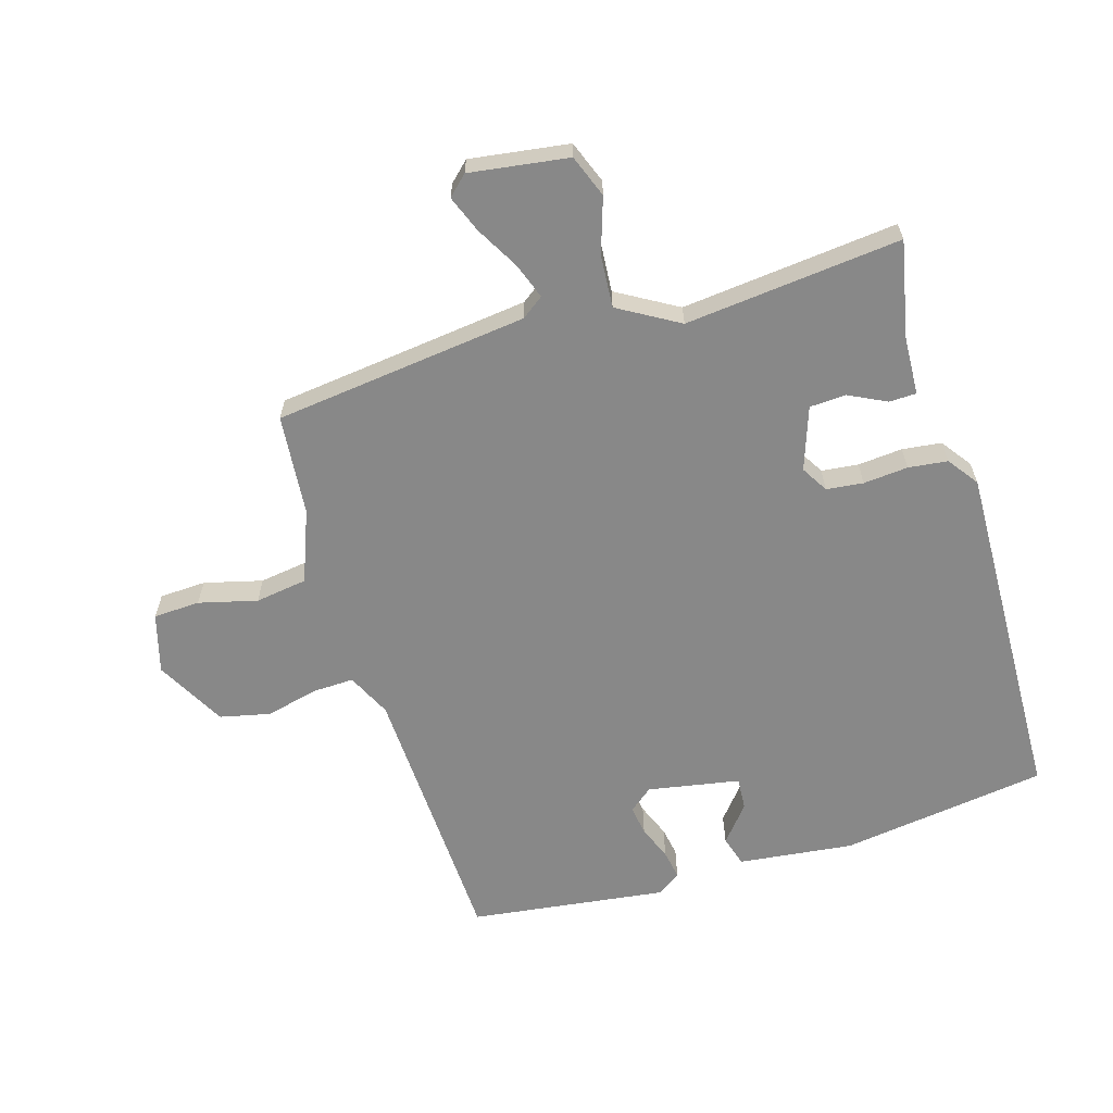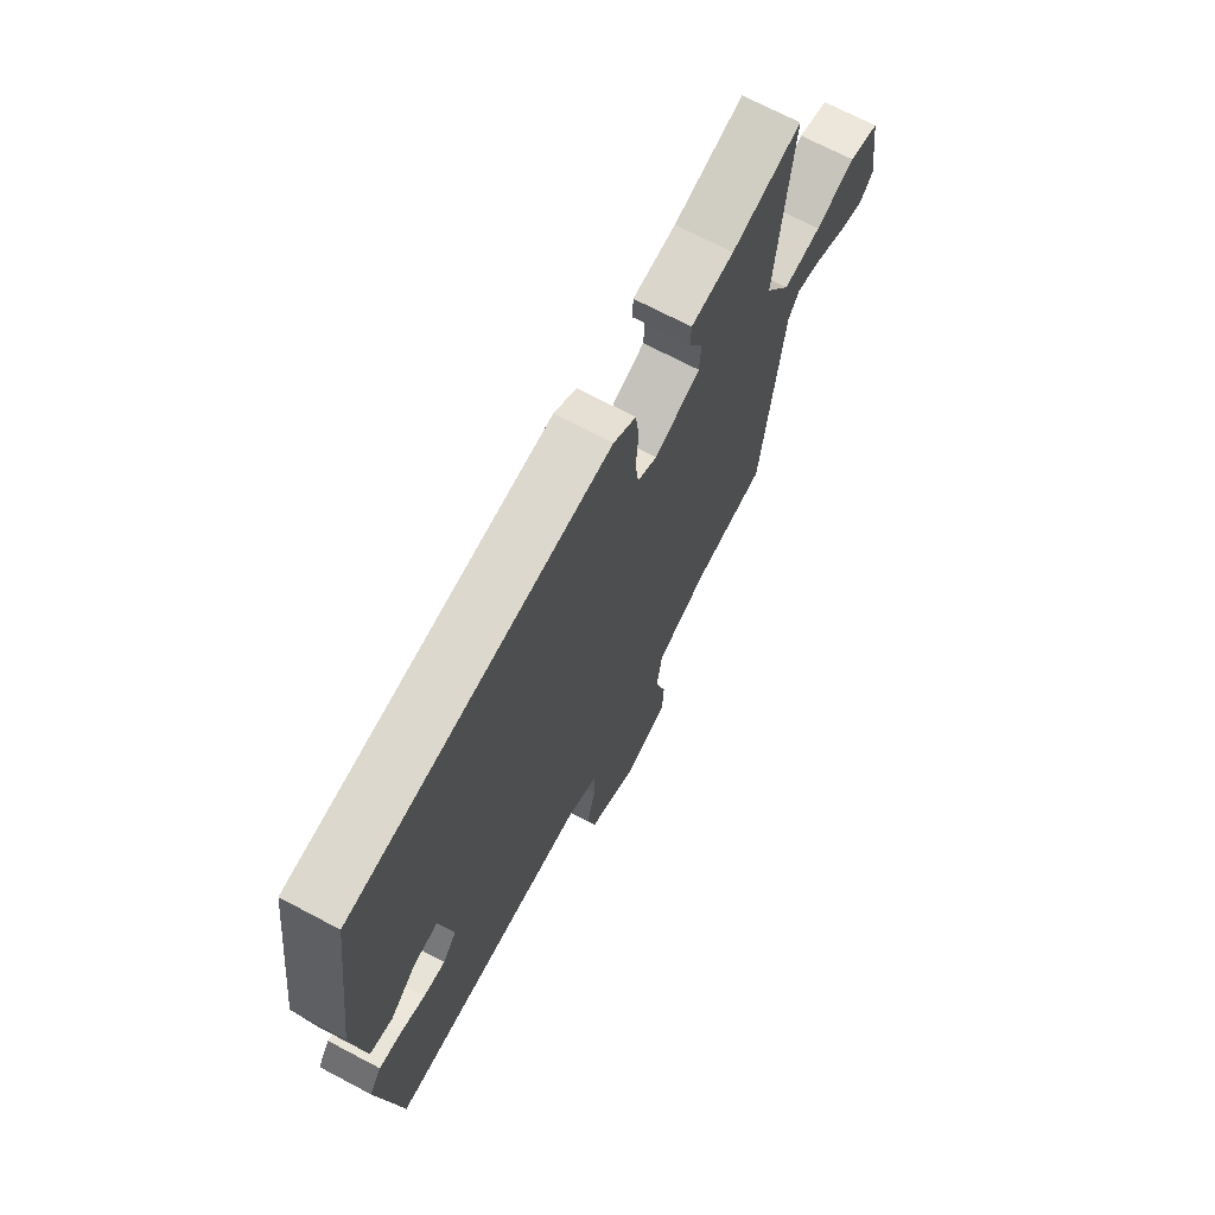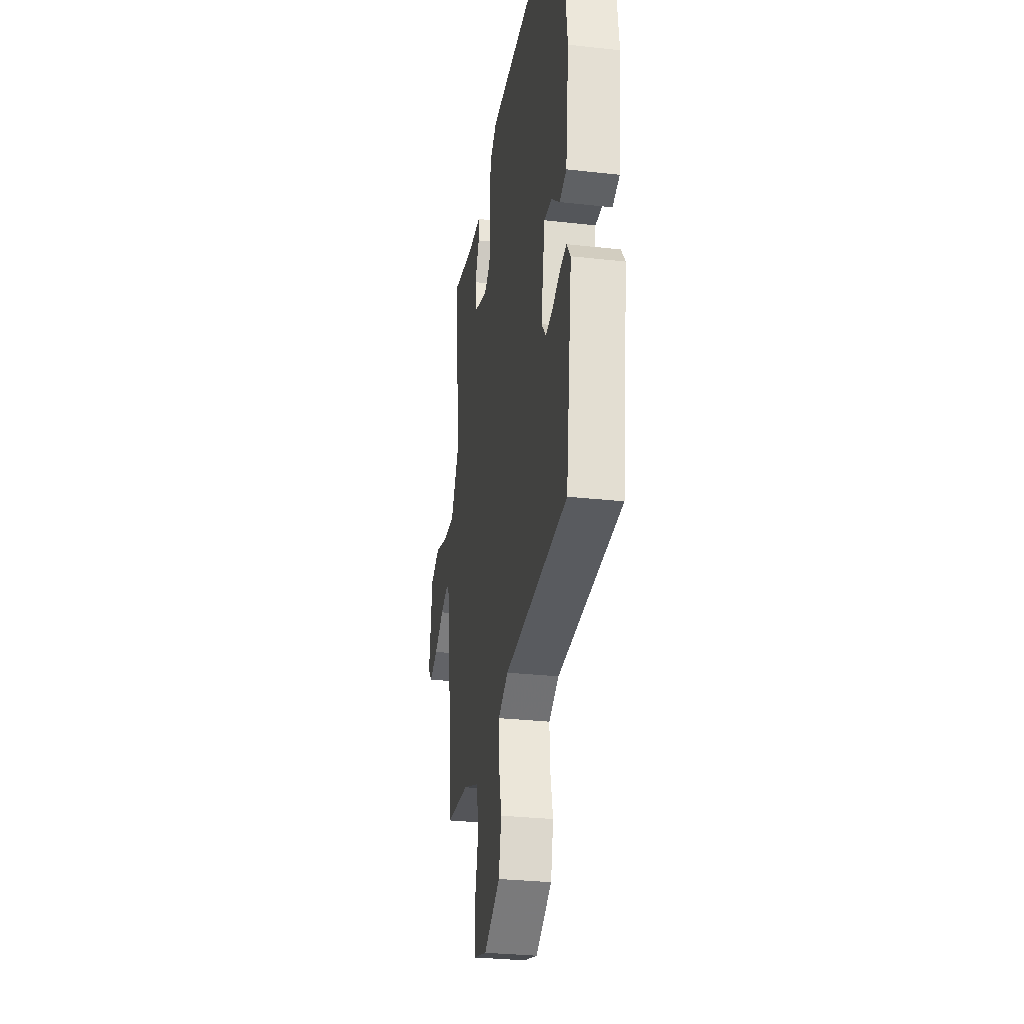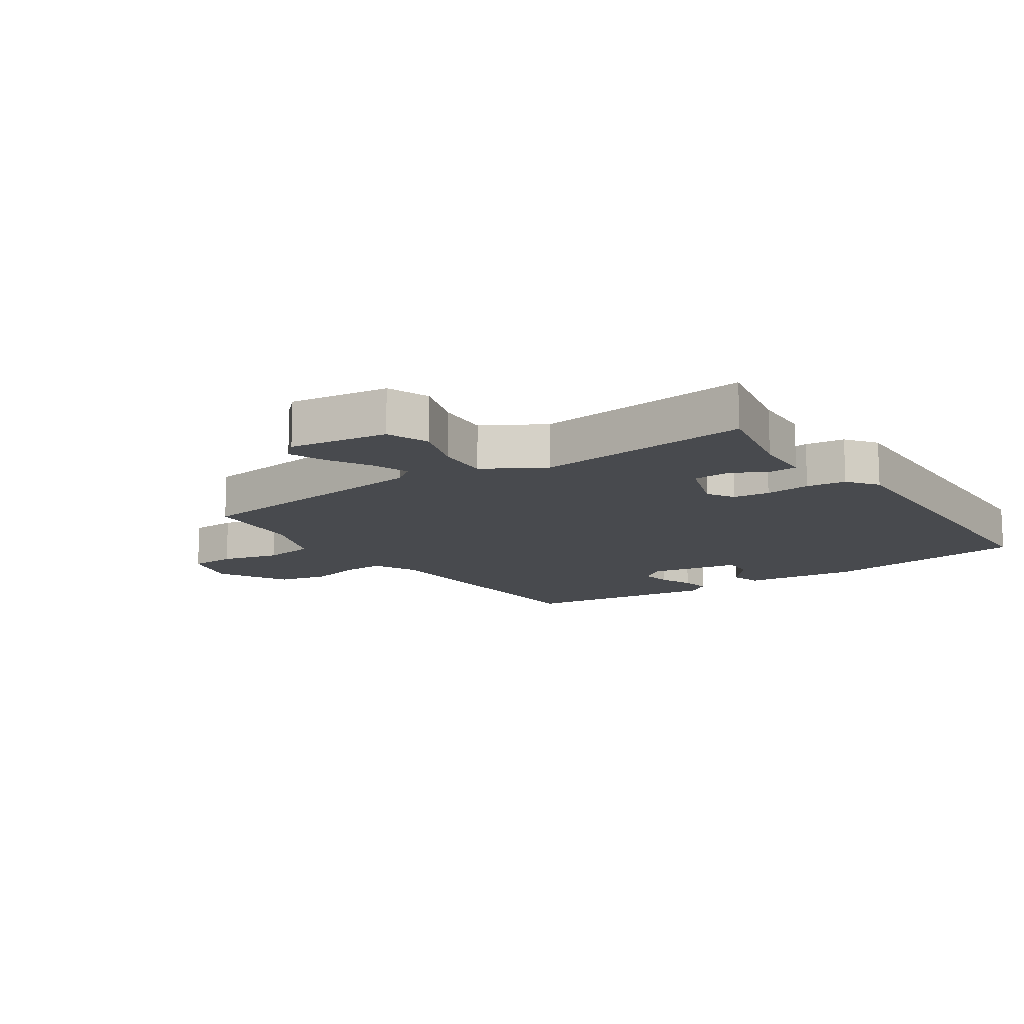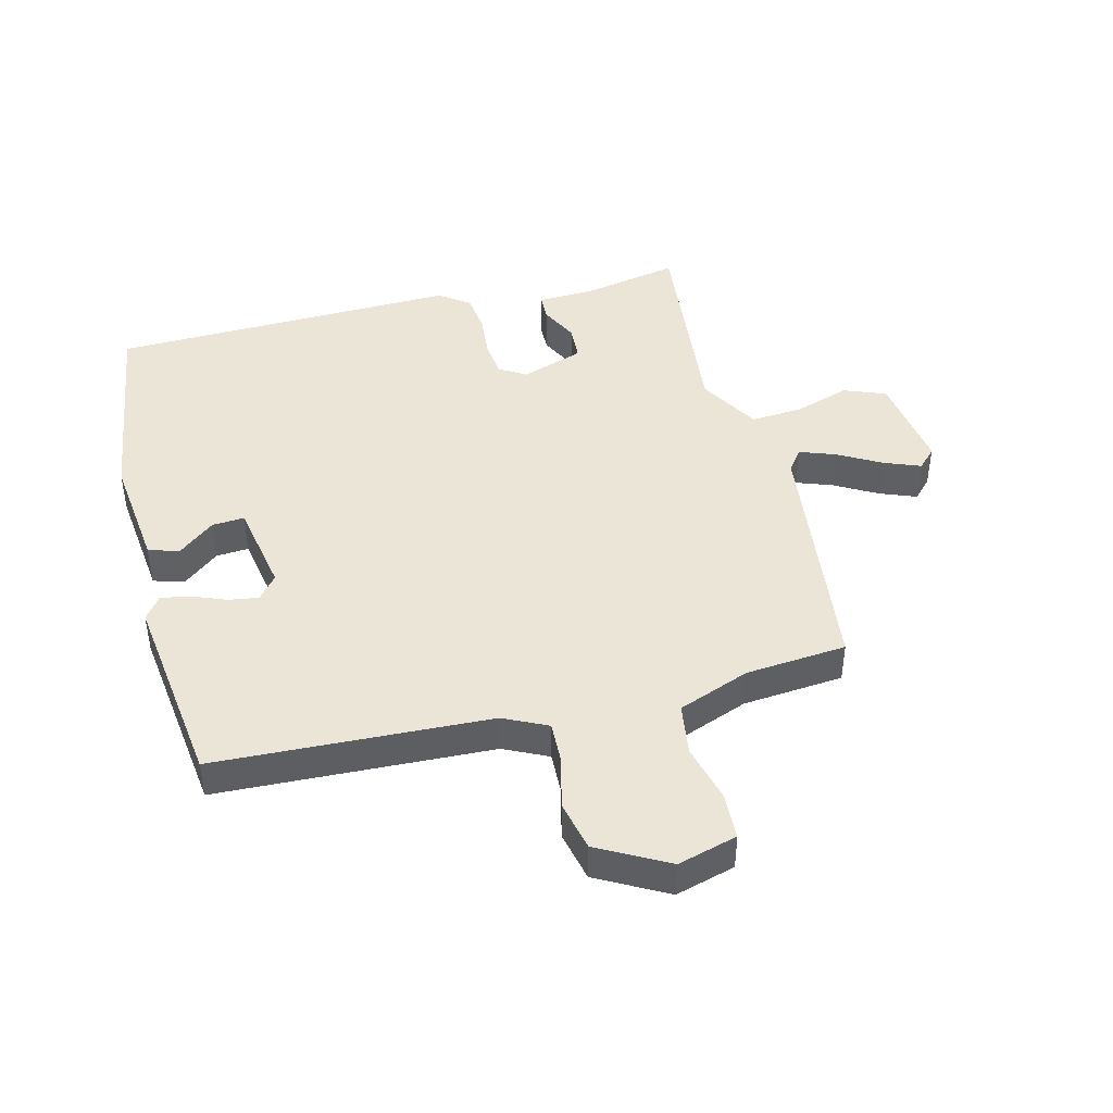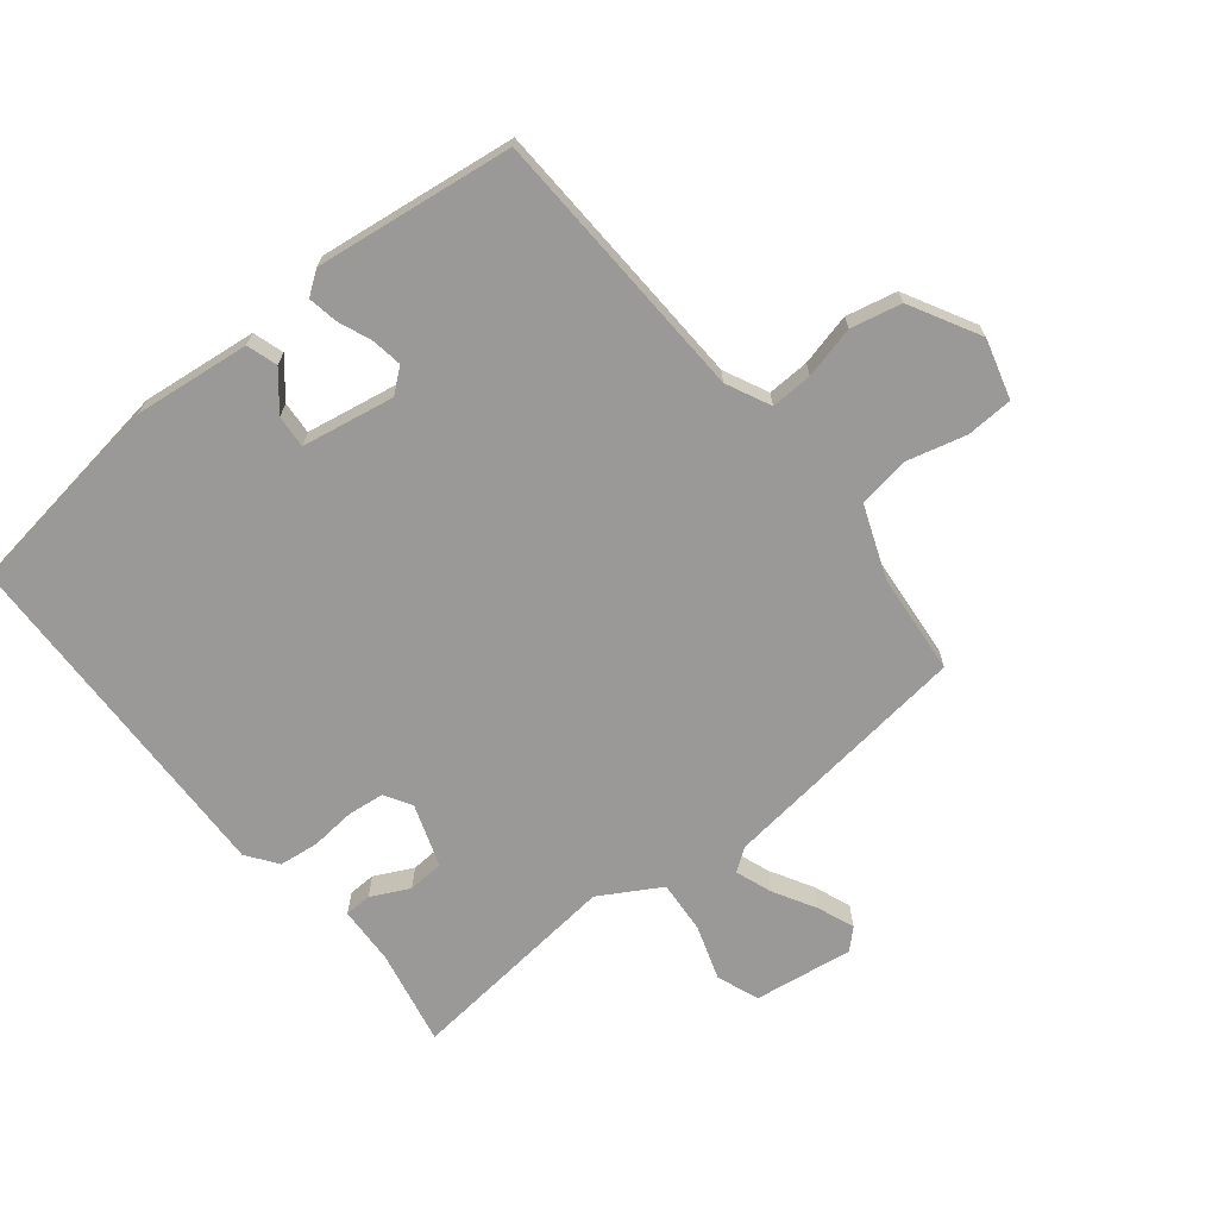
<metadata>
{"format":"obj","ext":"obj","renderer":"f3d","projection":"perspective","resolution":1024,"background":"white","views":[{"elev":-62.8,"azim":-72.9,"up":"+Y"},{"elev":70.5,"azim":117.8,"up":"+Z"},{"elev":-30.0,"azim":80.7,"up":"+Z"},{"elev":-13.0,"azim":-55.2,"up":"+Y"},{"elev":44.0,"azim":166.2,"up":"+Y"},{"elev":-69.0,"azim":129.2,"up":"+Y"}]}
</metadata>
<code>
v 0.5 0.07 0.5
v 0.546 0.07 0.162
v 0.523 0.07 -0.026
v 0.473 0.07 -0.041
v 0.414 0.07 0.008
v 0.361 0.07 0.012
v 0.333 0.07 -0.138
v 0.364 0.07 -0.177
v 0.413 0.07 -0.17
v 0.469 0.07 -0.148
v 0.517 0.07 -0.14
v 0.544 0.07 -0.178
v 0.5 0.07 -0.5
v 0.052 0.07 -0.516
v -0.02 0.07 -0.55
v -0.018 0.07 -0.618
v 0.002 0.07 -0.703
v -0.017 0.07 -0.785
v -0.131 0.07 -0.846
v -0.228 0.07 -0.818
v -0.231 0.07 -0.742
v -0.206 0.07 -0.647
v -0.218 0.07 -0.562
v -0.335 0.07 -0.516
v -0.5 0.07 -0.5
v -0.547 0.07 -0.085
v -0.573 0.07 -0.049
v -0.632 0.07 -0.07
v -0.702 0.07 -0.109
v -0.762 0.07 -0.132
v -0.792 0.07 -0.1
v -0.768 0.07 0.061
v -0.699 0.07 0.087
v -0.61 0.07 0.057
v -0.524 0.07 0.05
v -0.466 0.07 0.148
v -0.5 0.07 0.5
v -0.344 0.07 0.467
v -0.248 0.07 0.462
v -0.247 0.07 0.418
v -0.278 0.07 0.356
v -0.275 0.07 0.297
v -0.173 0.07 0.261
v -0.129 0.07 0.287
v -0.122 0.07 0.347
v -0.128 0.07 0.42
v -0.12 0.07 0.484
v -0.07 0.07 0.52
v 0.5 0 0.5
v 0.546 0 0.162
v 0.523 0 -0.026
v 0.473 0 -0.041
v 0.414 0 0.008
v 0.361 0 0.012
v 0.333 0 -0.138
v 0.364 0 -0.177
v 0.413 0 -0.17
v 0.469 0 -0.148
v 0.517 0 -0.14
v 0.544 0 -0.178
v 0.5 0 -0.5
v 0.052 0 -0.516
v -0.02 0 -0.55
v -0.018 0 -0.618
v 0.002 0 -0.703
v -0.017 0 -0.785
v -0.131 0 -0.846
v -0.228 0 -0.818
v -0.231 0 -0.742
v -0.206 0 -0.647
v -0.218 0 -0.562
v -0.335 0 -0.516
v -0.5 0 -0.5
v -0.547 0 -0.085
v -0.573 0 -0.049
v -0.632 0 -0.07
v -0.702 0 -0.109
v -0.762 0 -0.132
v -0.792 0 -0.1
v -0.768 0 0.061
v -0.699 0 0.087
v -0.61 0 0.057
v -0.524 0 0.05
v -0.466 0 0.148
v -0.5 0 0.5
v -0.344 0 0.467
v -0.248 0 0.462
v -0.247 0 0.418
v -0.278 0 0.356
v -0.275 0 0.297
v -0.173 0 0.261
v -0.129 0 0.287
v -0.122 0 0.347
v -0.128 0 0.42
v -0.12 0 0.484
v -0.07 0 0.52
f 1 2 3
f 48 1 3
f 47 48 3
f 46 47 3
f 45 46 3
f 44 45 3
f 43 44 3
f 42 43 3
f 38 39 40 41
f 38 41 42
f 37 38 42
f 36 37 42
f 35 36 42
f 32 33 34
f 31 32 34
f 30 31 34
f 29 30 34
f 28 29 34
f 27 28 34 35
f 26 27 35 42
f 24 25 26 42
f 20 21 22
f 19 20 22
f 18 19 22
f 17 18 22
f 16 17 22
f 15 16 22 23
f 23 24 42
f 15 23 42
f 14 15 42
f 12 13 14
f 11 12 14
f 10 11 14
f 9 10 14
f 3 4 5
f 42 3 5
f 42 5 6
f 14 42 6 7
f 8 9 14
f 7 8 14
f 51 50 49
f 51 49 96
f 51 96 95
f 51 95 94
f 51 94 93
f 51 93 92
f 51 92 91
f 51 91 90
f 89 88 87 86
f 90 89 86
f 90 86 85
f 90 85 84
f 90 84 83
f 82 81 80
f 82 80 79
f 82 79 78
f 82 78 77
f 82 77 76
f 83 82 76 75
f 90 83 75 74
f 90 74 73 72
f 70 69 68
f 70 68 67
f 70 67 66
f 70 66 65
f 70 65 64
f 71 70 64 63
f 90 72 71
f 90 71 63
f 90 63 62
f 62 61 60
f 62 60 59
f 62 59 58
f 62 58 57
f 53 52 51
f 53 51 90
f 54 53 90
f 55 54 90 62
f 62 57 56
f 62 56 55
f 1 49 50 2
f 2 50 51 3
f 3 51 52 4
f 4 52 53 5
f 5 53 54 6
f 6 54 55 7
f 7 55 56 8
f 8 56 57 9
f 9 57 58 10
f 10 58 59 11
f 11 59 60 12
f 12 60 61 13
f 13 61 62 14
f 14 62 63 15
f 15 63 64 16
f 16 64 65 17
f 17 65 66 18
f 18 66 67 19
f 19 67 68 20
f 20 68 69 21
f 21 69 70 22
f 22 70 71 23
f 23 71 72 24
f 24 72 73 25
f 25 73 74 26
f 26 74 75 27
f 27 75 76 28
f 28 76 77 29
f 29 77 78 30
f 30 78 79 31
f 31 79 80 32
f 32 80 81 33
f 33 81 82 34
f 34 82 83 35
f 35 83 84 36
f 36 84 85 37
f 37 85 86 38
f 38 86 87 39
f 39 87 88 40
f 40 88 89 41
f 41 89 90 42
f 42 90 91 43
f 43 91 92 44
f 44 92 93 45
f 45 93 94 46
f 46 94 95 47
f 47 95 96 48
f 48 96 49 1

</code>
